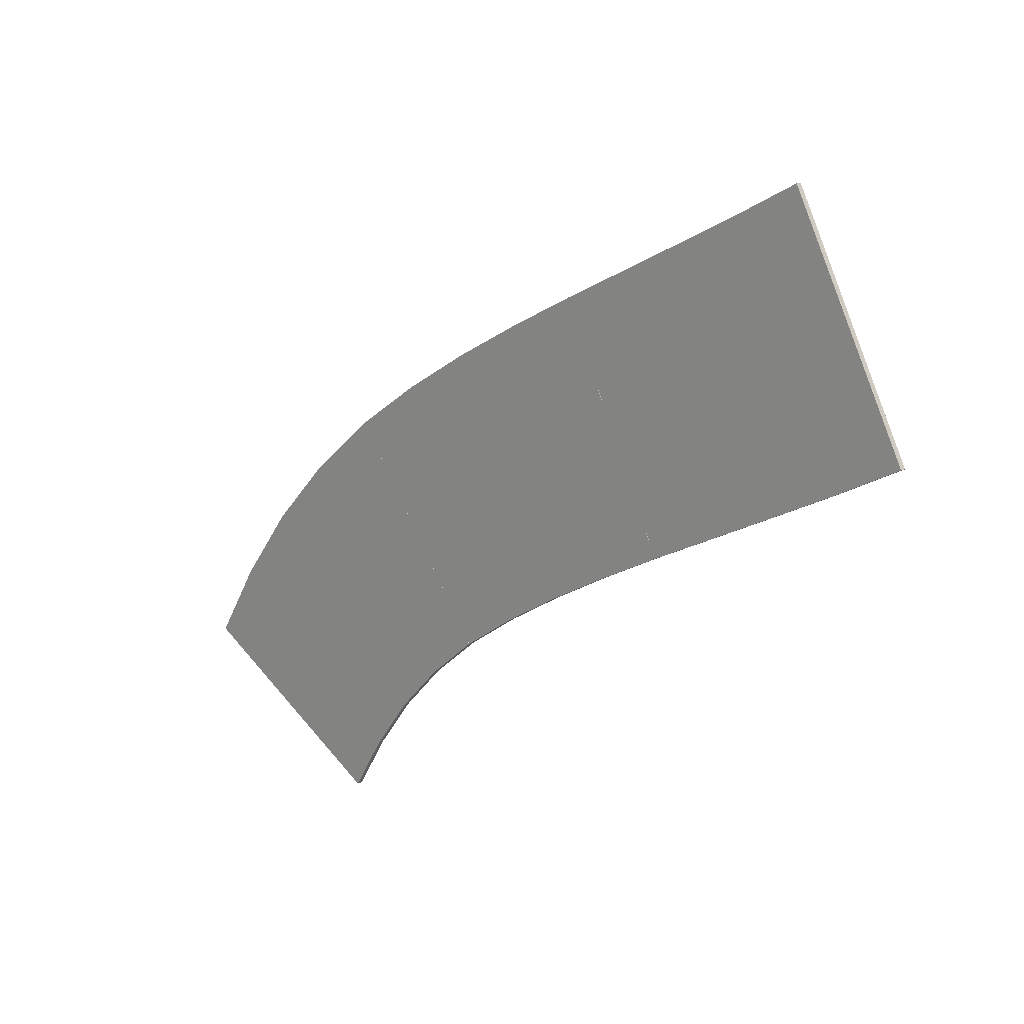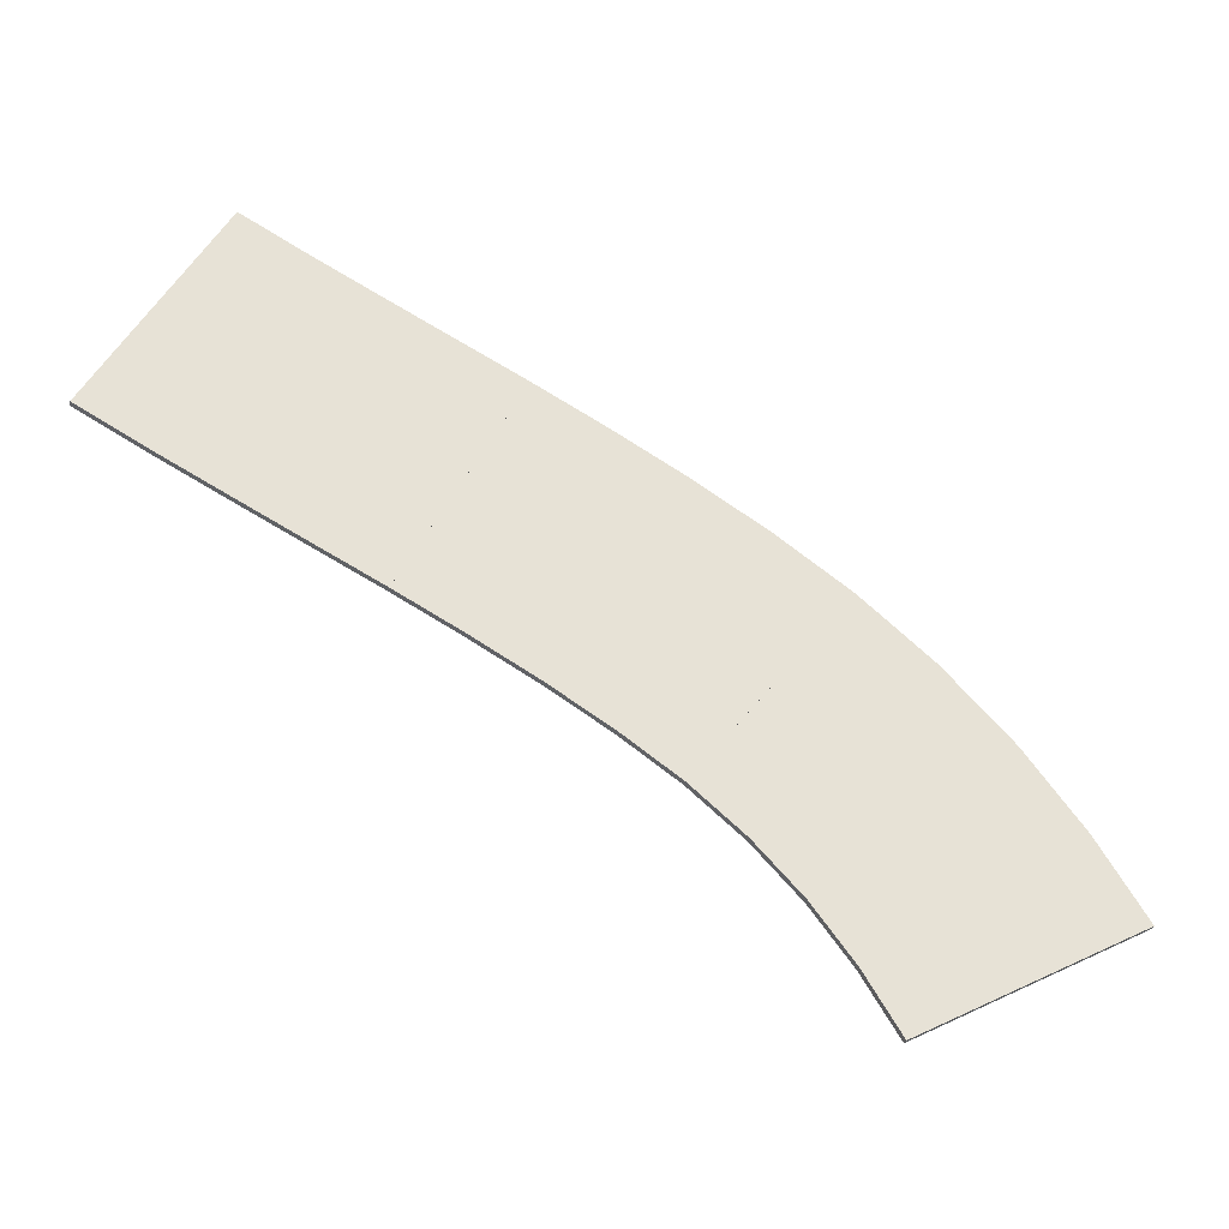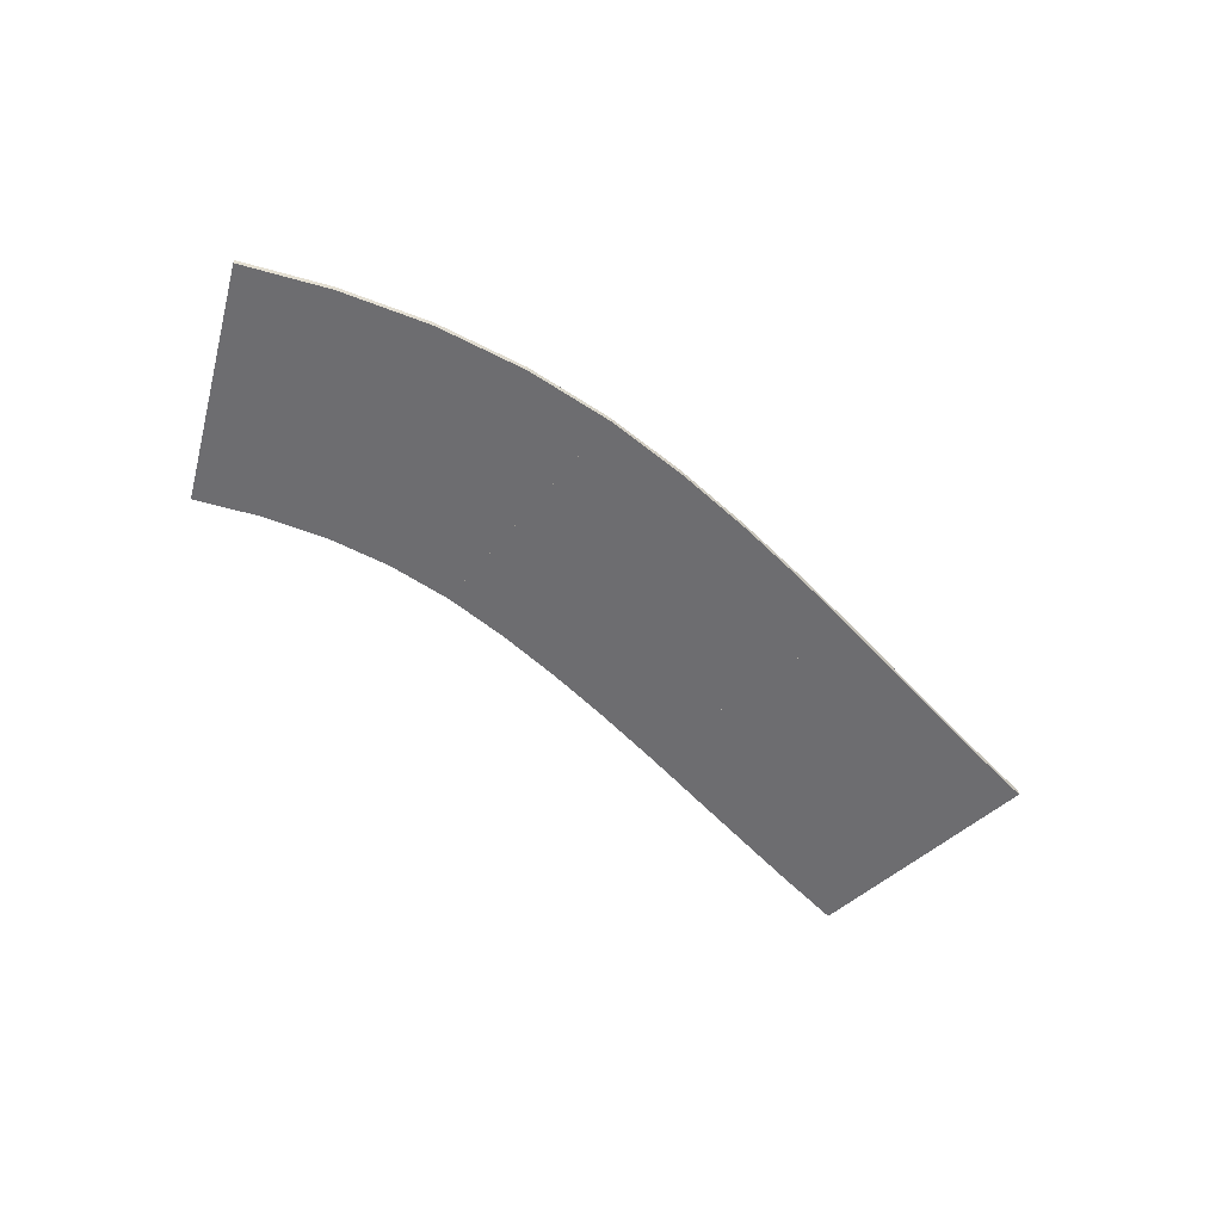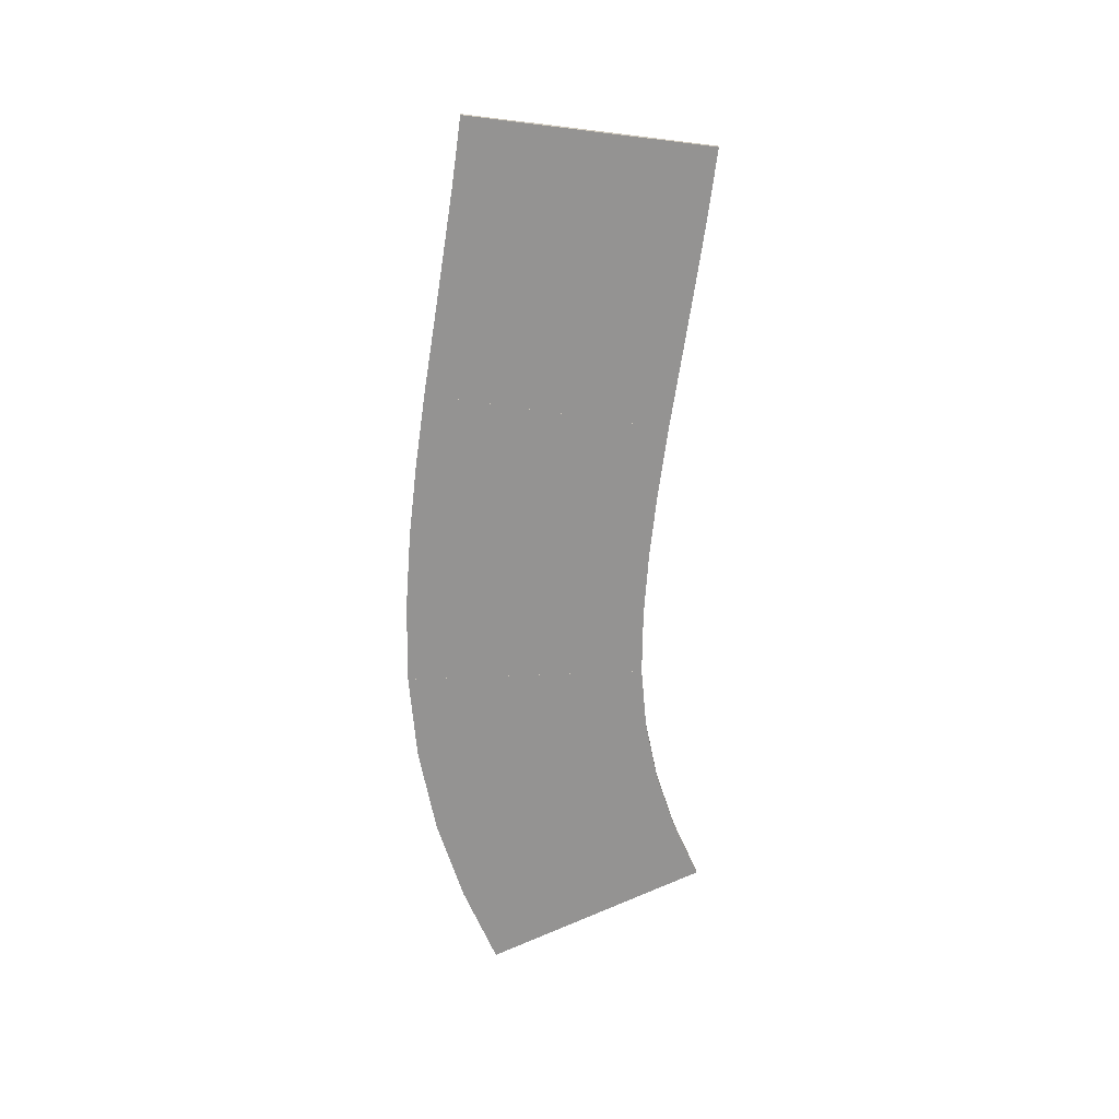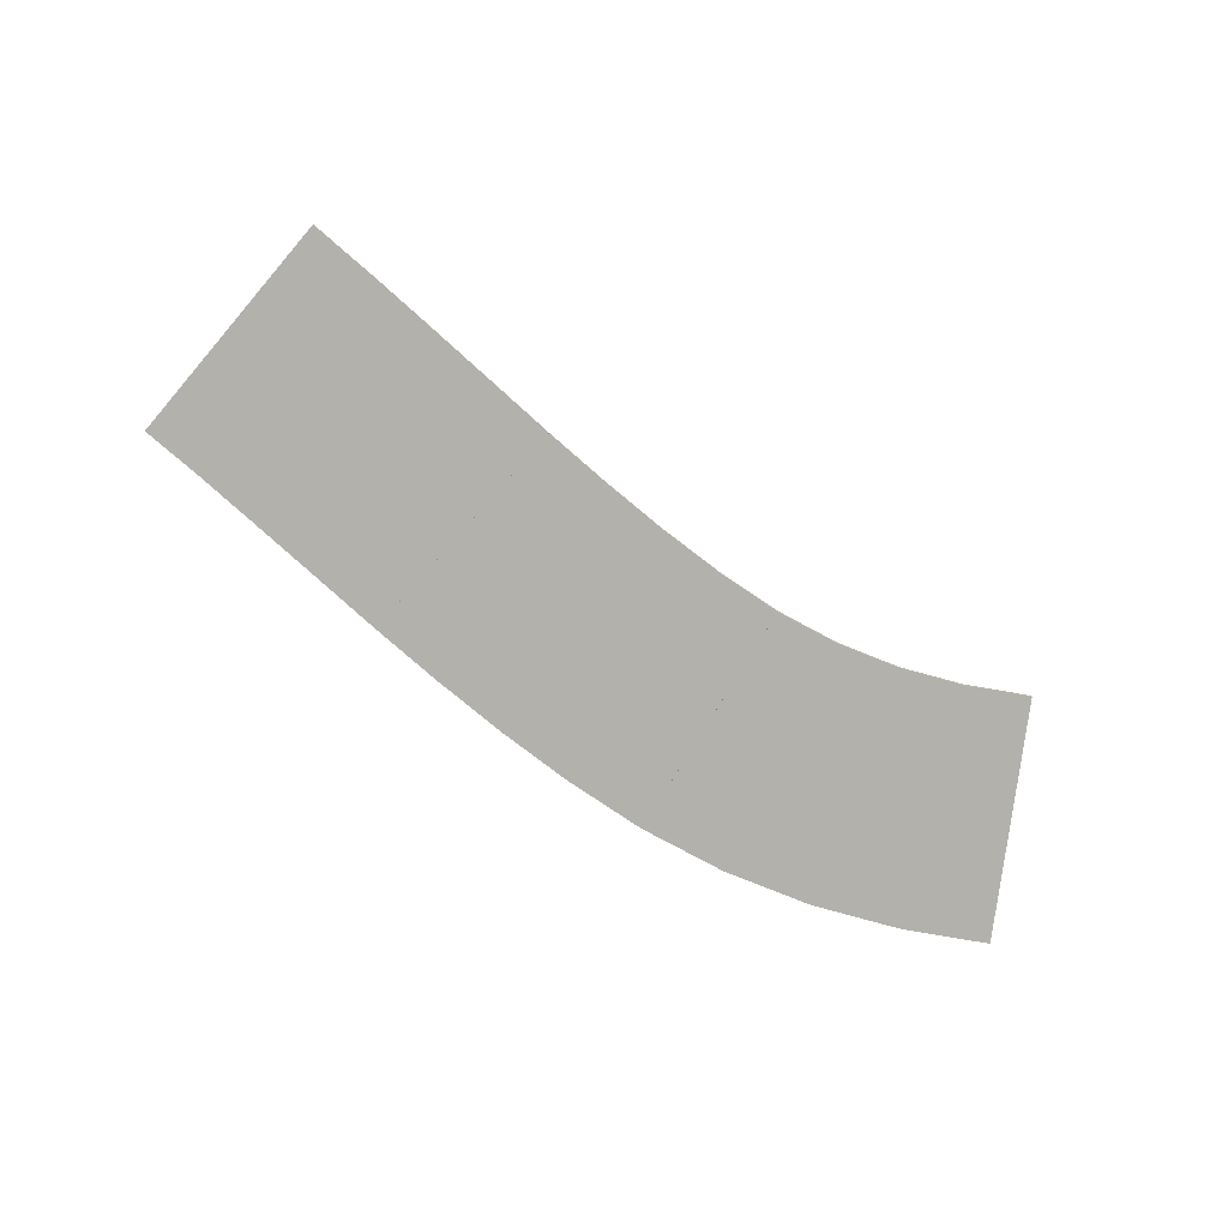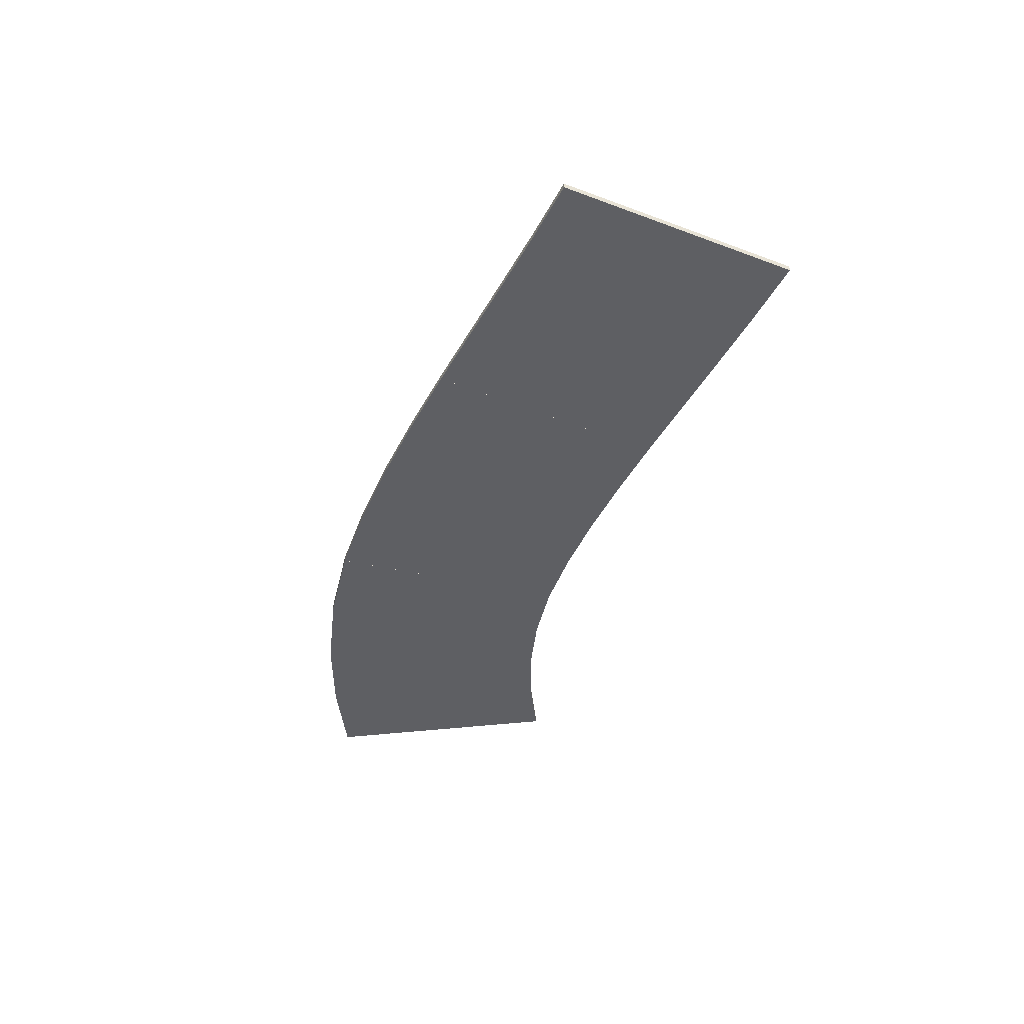
<metadata>
{"format":"obj","ext":"obj","renderer":"f3d","projection":"perspective","resolution":1024,"background":"white","views":[{"elev":14.9,"azim":44.4,"up":"+Z"},{"elev":-32.7,"azim":164.0,"up":"+Z"},{"elev":-54.1,"azim":-74.8,"up":"+Y"},{"elev":-66.8,"azim":55.6,"up":"+Y"},{"elev":-79.0,"azim":112.3,"up":"+Y"},{"elev":-41.6,"azim":38.0,"up":"+Y"}]}
</metadata>
<code>
o Plane.022_Plane.018
v -0.304 0.04968 -0.9488
v 0.1658 0.04968 -0.4121
v 0.4608 0.04968 -0.8086
v 0.1252 0.04968 -1.194
v 0.02792 0.04968 -0.5255
v -0.09977 0.04968 -0.6567
v -0.2107 0.04968 -0.8
v 0.3609 0.04968 -0.8907
v 0.2722 0.04968 -0.9822
v 0.1941 0.04968 -1.084
v 0.1658 0.04968 -0.4121
v 0.7173 0.04968 -0.09593
v 0.9347 0.04968 -0.5398
v 0.4609 0.04968 -0.8086
v 0.583 0.04968 -0.1631
v 0.4459 0.04968 -0.2361
v 0.3064 0.04968 -0.3178
v 0.8098 0.04968 -0.6022
v 0.6882 0.04968 -0.6669
v 0.5713 0.04968 -0.7351
v 0.7174 0.04968 -0.09589
v 1.222 0.04968 0.1504
v 1.449 0.04968 -0.2888
v 0.9347 0.04968 -0.5398
v 1.1 0.04968 0.08856
v 0.975 0.04968 0.02774
v 0.8477 0.04968 -0.03348
v 1.32 0.04968 -0.3541
v 1.191 0.04968 -0.4167
v 1.062 0.04968 -0.4786
v 0.1252 0.0605 -1.194
v -0.304 0.0605 -0.9488
v -0.2107 0.0605 -0.8
v 0.1658 0.0605 -0.4121
v 0.4608 0.0605 -0.8086
v 0.1941 0.0605 -1.084
v 0.02792 0.0605 -0.5255
v -0.09977 0.0605 -0.6567
v 0.3609 0.0605 -0.8907
v 0.2722 0.0605 -0.9822
v 0.4609 0.0605 -0.8086
v 0.1658 0.0605 -0.4121
v 0.3064 0.0605 -0.3178
v 0.7173 0.0605 -0.09593
v 0.9347 0.0605 -0.5398
v 0.5713 0.0605 -0.7351
v 0.583 0.0605 -0.1631
v 0.4459 0.0605 -0.2361
v 0.8098 0.0605 -0.6022
v 0.6882 0.0605 -0.6669
v 0.9347 0.0605 -0.5398
v 0.7174 0.0605 -0.09589
v 0.8477 0.0605 -0.03348
v 1.222 0.0605 0.1504
v 1.449 0.0605 -0.2888
v 1.062 0.0605 -0.4786
v 1.1 0.0605 0.08856
v 0.975 0.0605 0.02774
v 1.32 0.0605 -0.3541
v 1.191 0.0605 -0.4167
f 5 8 3 2
f 1 4 10 7
f 7 10 9 6
f 6 9 8 5
f 15 18 13 12
f 11 14 20 17
f 17 20 19 16
f 16 19 18 15
f 25 28 23 22
f 21 24 30 27
f 27 30 29 26
f 26 29 28 25
f 37 34 35 39
f 32 33 36 31
f 33 38 40 36
f 38 37 39 40
f 47 44 45 49
f 42 43 46 41
f 43 48 50 46
f 48 47 49 50
f 57 54 55 59
f 52 53 56 51
f 53 58 60 56
f 58 57 59 60
f 13 18 49 45
f 3 8 39 35
f 28 29 60 59
f 18 19 50 49
f 8 9 40 39
f 29 30 56 60
f 19 20 46 50
f 9 10 36 40
f 24 21 52 51
f 14 11 42 41
f 4 1 32 31
f 21 27 53 52
f 11 17 43 42
f 1 7 33 32
f 22 23 55 54
f 12 13 45 44
f 2 3 35 34
f 30 24 51 56
f 20 14 41 46
f 10 4 31 36
f 25 22 54 57
f 15 12 44 47
f 5 2 34 37
f 26 25 57 58
f 16 15 47 48
f 6 5 37 38
f 27 26 58 53
f 17 16 48 43
f 7 6 38 33
f 23 28 59 55

</code>
